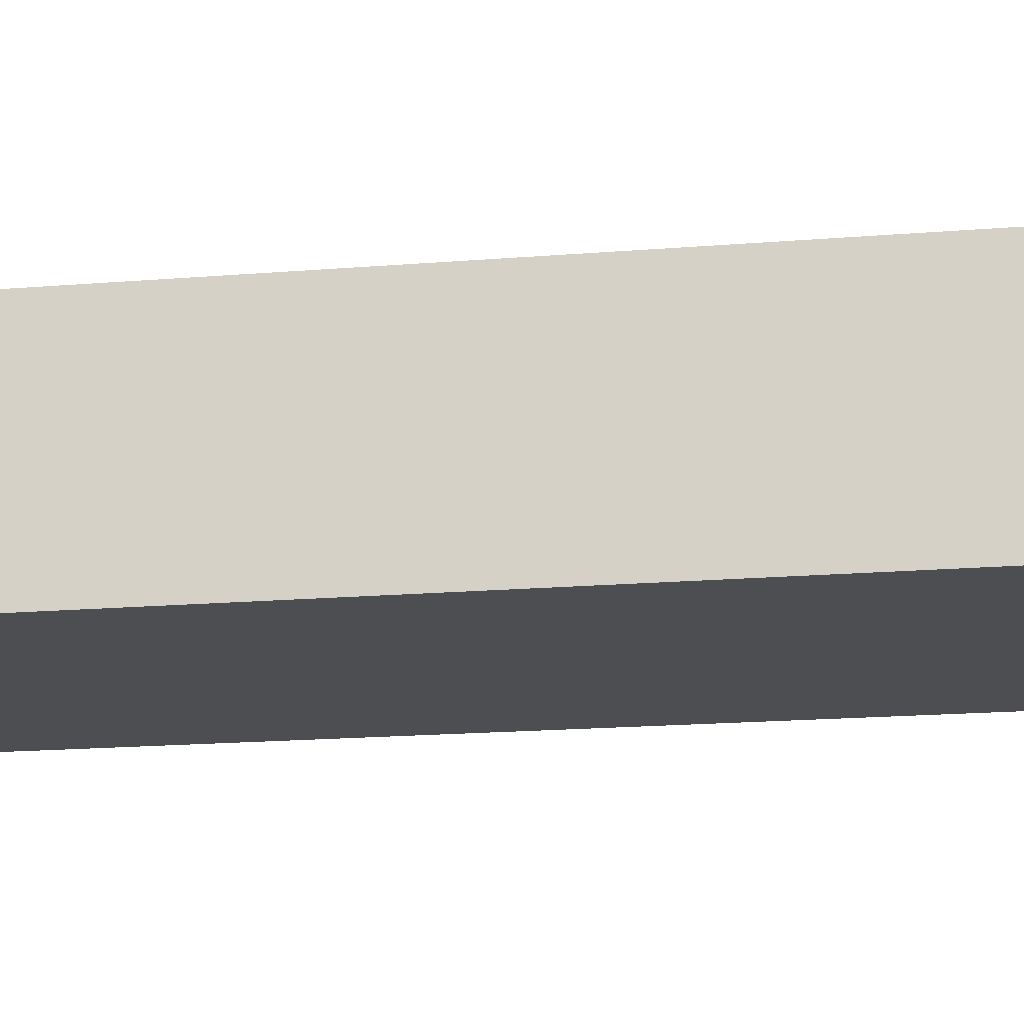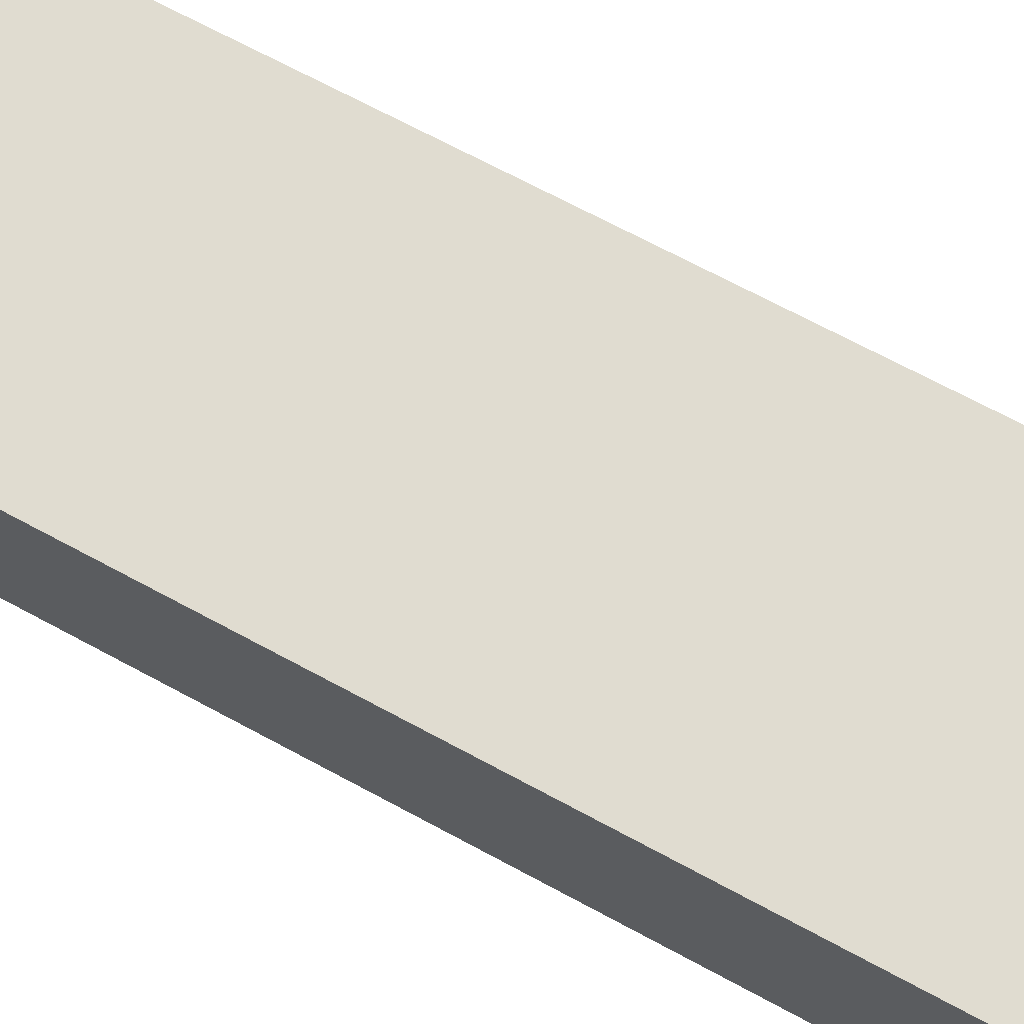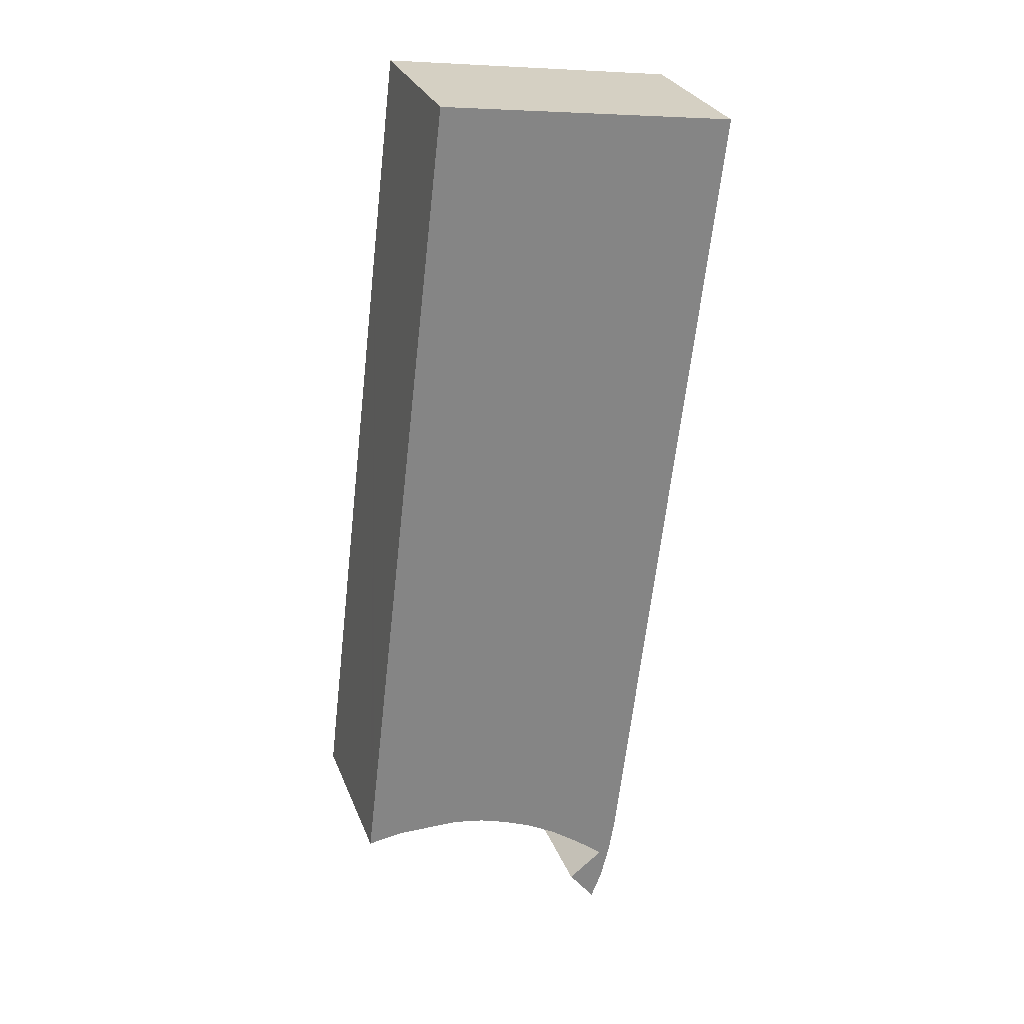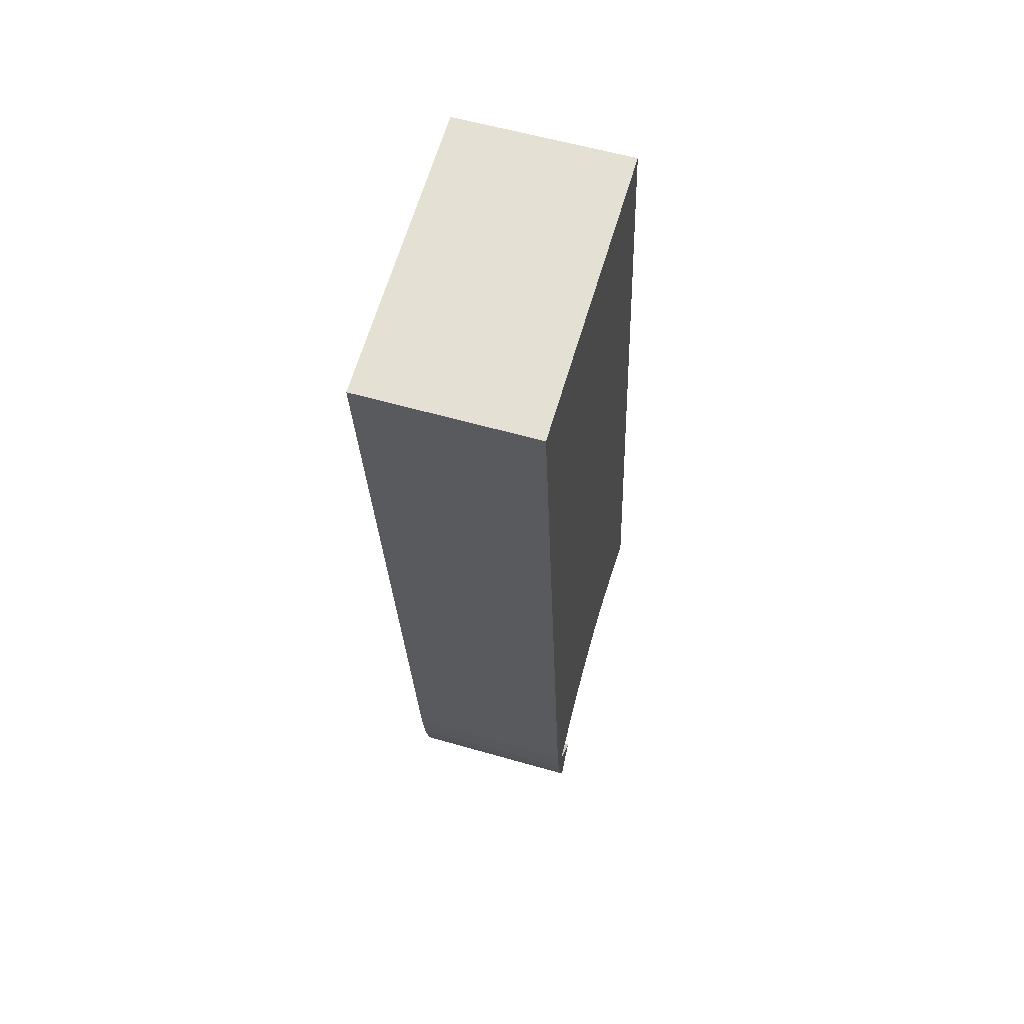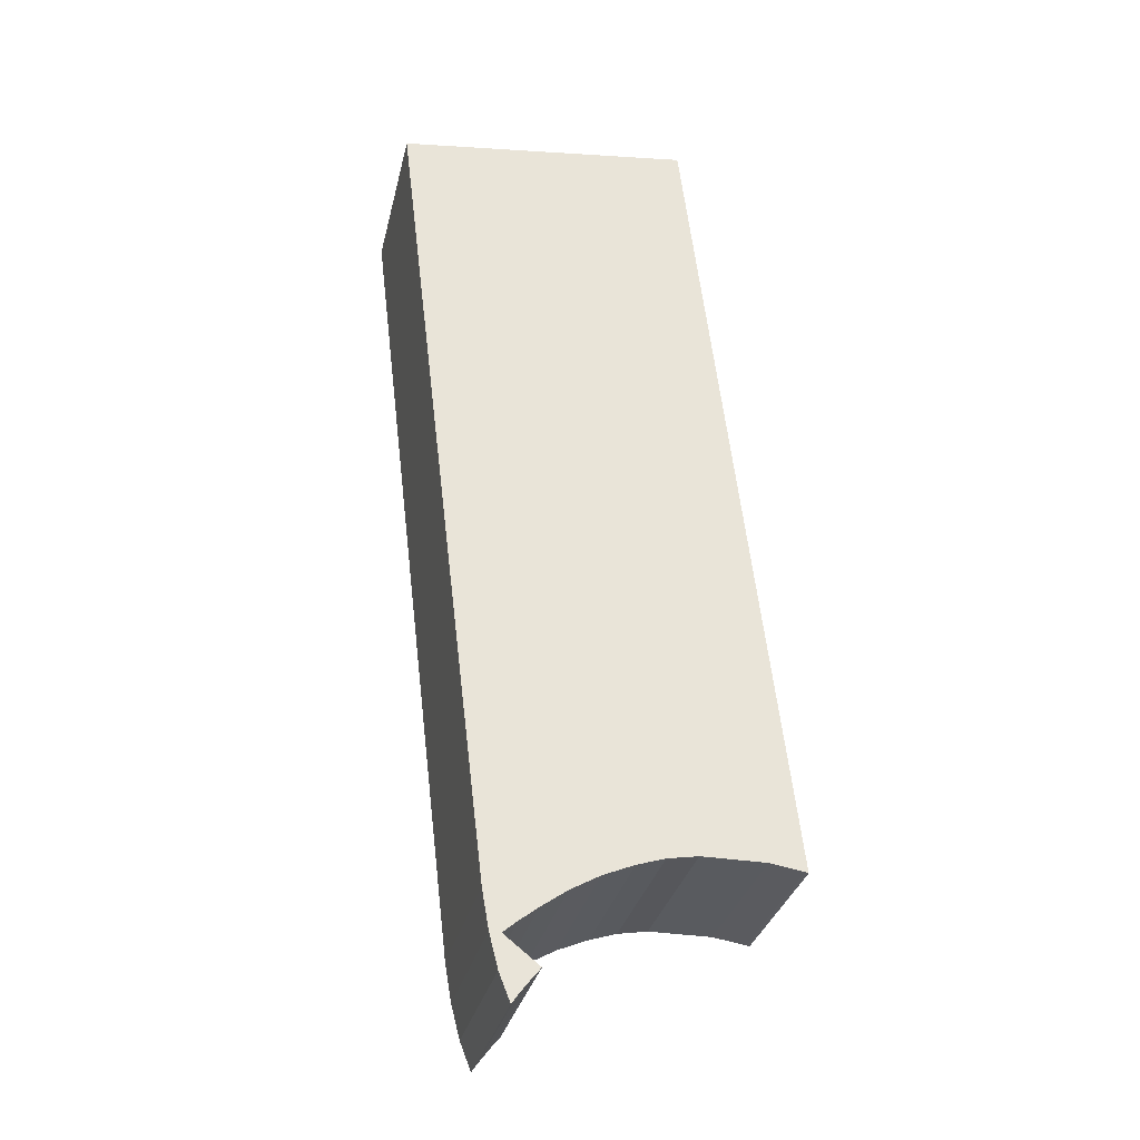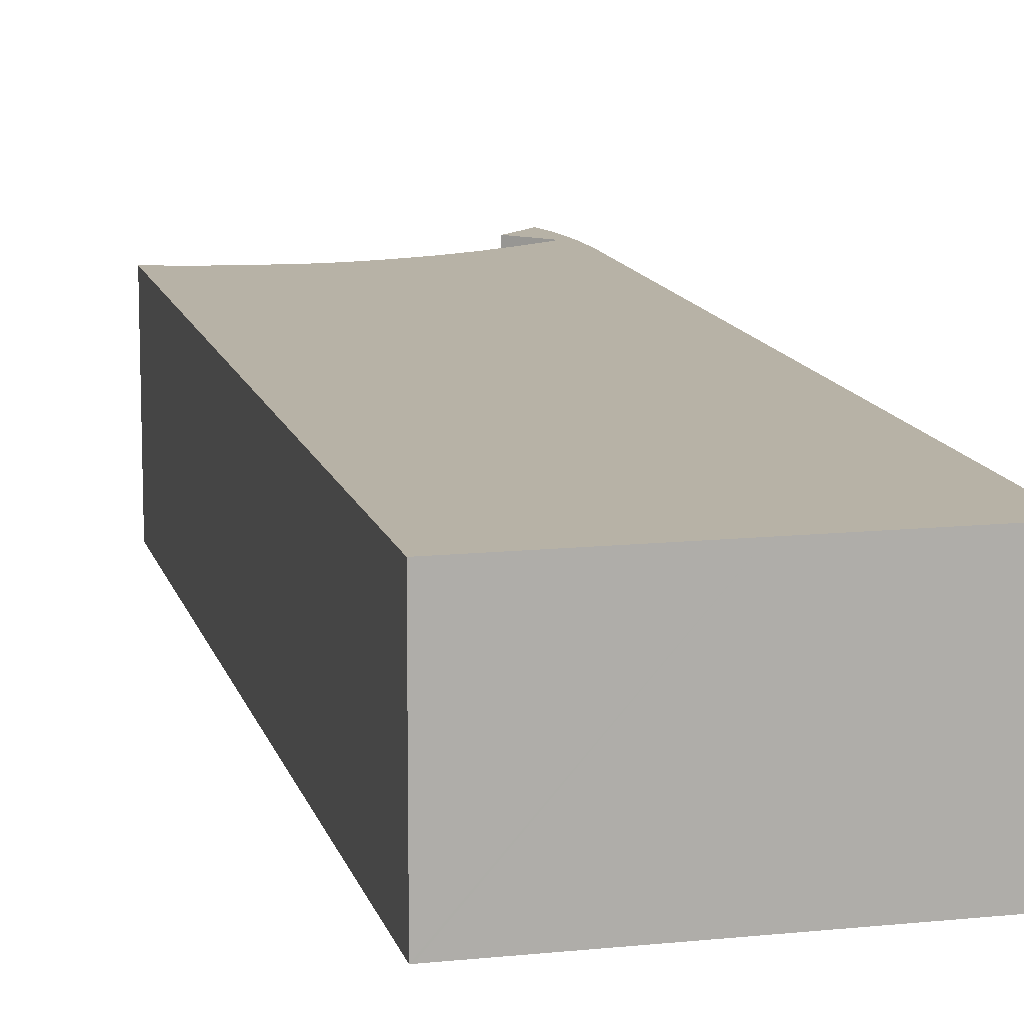
<metadata>
{"format":"obj","ext":"obj","renderer":"f3d","projection":"perspective","resolution":1024,"background":"white","views":[{"elev":-17.0,"azim":-73.6,"up":"+Y"},{"elev":69.6,"azim":-54.9,"up":"+Y"},{"elev":28.0,"azim":-18.4,"up":"+Z"},{"elev":57.6,"azim":106.7,"up":"+Z"},{"elev":-32.0,"azim":167.0,"up":"+Z"},{"elev":12.3,"azim":-6.5,"up":"+Y"}]}
</metadata>
<code>
v  3.533 6.327 29.56
v  2.656 6.327 22.66
v  3.467 6.327 29.57
v  4.684 6.327 29.41
v  5.739 6.327 29.27
v  6.91 6.327 29.12
v  8 6.327 28.97
v  9.031 6.327 28.84
v  10.21 6.327 28.68
v  11.37 6.327 28.53
v  12.31 6.327 28.41
v  13.01 6.327 28.32
v  13.49 6.327 28.25
v  14.02 6.327 28.18
v  11.08 6.327 3.577
v  0.173 6.327 1.478
v  0 6.327 3.874e-16
v  11.06 6.327 3.386
v  11.03 6.327 3.101
v  0.126 6.327 0.031
v  1.317 6.327 0.221
v  10.74 6.327 0.675
v  2.386 6.327 0.221
v  3.58 6.327 0.221
v  4.659 6.327 0.034
v  5.639 6.327 -0.274
v  6.743 6.327 -0.736
v  10.48 6.327 -1.468
v  7.777 6.327 -1.317
v  8.691 6.327 -1.965
v  9.044 6.327 -2.238
v  10.32 6.327 -2.405
v  9.344 6.327 -2.47
v  9.842 6.327 -2.887
v  10.24 6.327 -2.866
v  8.593 6.327 -3.875
v  9.924 6.327 -4.089
v  8.909 6.327 -4.26
v  9.346 6.327 -4.84
v  9.525 6.327 -5.102
v  3.467 -1.811e-15 29.57
v  3.533 -1.81e-15 29.56
v  4.684 -1.801e-15 29.41
v  5.739 -1.792e-15 29.27
v  6.91 -1.783e-15 29.12
v  8 -1.774e-15 28.97
v  9.031 -1.766e-15 28.84
v  10.21 -1.756e-15 28.68
v  12.31 -1.739e-15 28.41
v  13.49 -1.73e-15 28.25
v  14.02 -1.726e-15 28.18
v  11.37 -1.747e-15 28.53
v  13.01 -1.734e-15 28.32
v  11.08 -2.19e-16 3.577
v  11.06 -2.073e-16 3.386
v  11.03 -1.899e-16 3.101
v  10.74 -4.133e-17 0.675
v  10.48 8.989e-17 -1.468
v  10.24 1.755e-16 -2.866
v  10.32 1.473e-16 -2.405
v  9.924 2.504e-16 -4.089
v  9.525 3.124e-16 -5.102
v  9.346 2.964e-16 -4.84
v  8.909 2.608e-16 -4.26
v  8.593 2.373e-16 -3.875
v  9.842 1.768e-16 -2.887
v  9.344 1.512e-16 -2.47
v  8.691 1.203e-16 -1.965
v  9.044 1.37e-16 -2.238
v  7.777 8.064e-17 -1.317
v  6.743 4.507e-17 -0.736
v  5.639 1.678e-17 -0.274
v  4.659 -2.082e-18 0.034
v  3.58 -1.353e-17 0.221
v  2.386 -1.353e-17 0.221
v  1.317 -1.353e-17 0.221
v  0.126 -1.898e-18 0.031
v  0 0 0
v  0.173 -9.05e-17 1.478
v  2.656 -1.387e-15 22.66
g defaultobject
f 1 2 3
f 2 1 4
f 2 4 5
f 2 5 6
f 2 6 7
f 2 7 8
f 2 8 9
f 2 9 10
f 2 10 11
f 2 11 12
f 2 12 13
f 2 13 14
f 2 14 15
f 2 15 16
f 16 15 17
f 17 15 18
f 17 18 19
f 17 19 20
f 20 19 21
f 21 19 22
f 21 22 23
f 23 22 24
f 24 22 25
f 25 22 26
f 26 22 27
f 27 22 28
f 27 28 29
f 29 28 30
f 30 28 31
f 31 28 32
f 31 32 33
f 33 32 34
f 34 32 35
f 34 35 36
f 36 35 37
f 36 37 38
f 38 37 39
f 39 37 40
f 41 1 3
f 1 41 4
f 4 41 5
f 5 41 6
f 6 41 7
f 7 41 8
f 8 41 42
f 8 42 43
f 8 43 9
f 9 43 44
f 9 44 10
f 10 44 45
f 10 45 11
f 11 45 46
f 11 46 12
f 12 46 47
f 12 47 13
f 13 47 14
f 14 47 48
f 14 48 49
f 14 49 50
f 14 50 51
f 49 48 52
f 50 49 53
f 51 15 14
f 15 51 54
f 15 54 18
f 18 54 19
f 19 54 22
f 22 54 55
f 22 55 56
f 22 56 57
f 22 57 28
f 28 57 58
f 58 32 28
f 32 58 35
f 35 58 59
f 59 58 60
f 59 37 35
f 37 59 61
f 61 40 37
f 40 61 62
f 62 39 40
f 39 62 63
f 63 38 39
f 38 63 64
f 64 36 38
f 36 64 65
f 66 33 34
f 33 66 67
f 67 31 33
f 31 67 30
f 30 67 68
f 68 67 69
f 68 29 30
f 29 68 70
f 70 27 29
f 27 70 71
f 71 26 27
f 26 71 72
f 72 25 26
f 25 72 73
f 73 24 25
f 24 73 74
f 74 23 24
f 23 74 21
f 21 74 75
f 21 75 76
f 76 20 21
f 20 76 77
f 77 17 20
f 17 77 78
f 65 34 36
f 34 65 66
f 78 16 17
f 16 78 2
f 2 78 79
f 2 79 80
f 2 80 3
f 3 80 41
f 61 63 62
f 63 61 64
f 64 61 65
f 65 61 59
f 65 59 66
f 66 59 67
f 67 59 60
f 67 60 69
f 69 60 58
f 69 58 68
f 68 58 70
f 70 58 57
f 70 57 71
f 71 57 72
f 72 57 73
f 73 57 74
f 77 79 78
f 79 77 76
f 79 76 75
f 79 75 74
f 79 74 57
f 79 57 56
f 79 56 80
f 80 56 55
f 80 55 54
f 80 54 51
f 80 51 53
f 80 53 45
f 80 45 43
f 80 43 42
f 80 42 41
f 53 51 50
f 45 53 49
f 45 49 47
f 47 49 52
f 47 52 48
f 45 47 46
f 43 45 44

</code>
